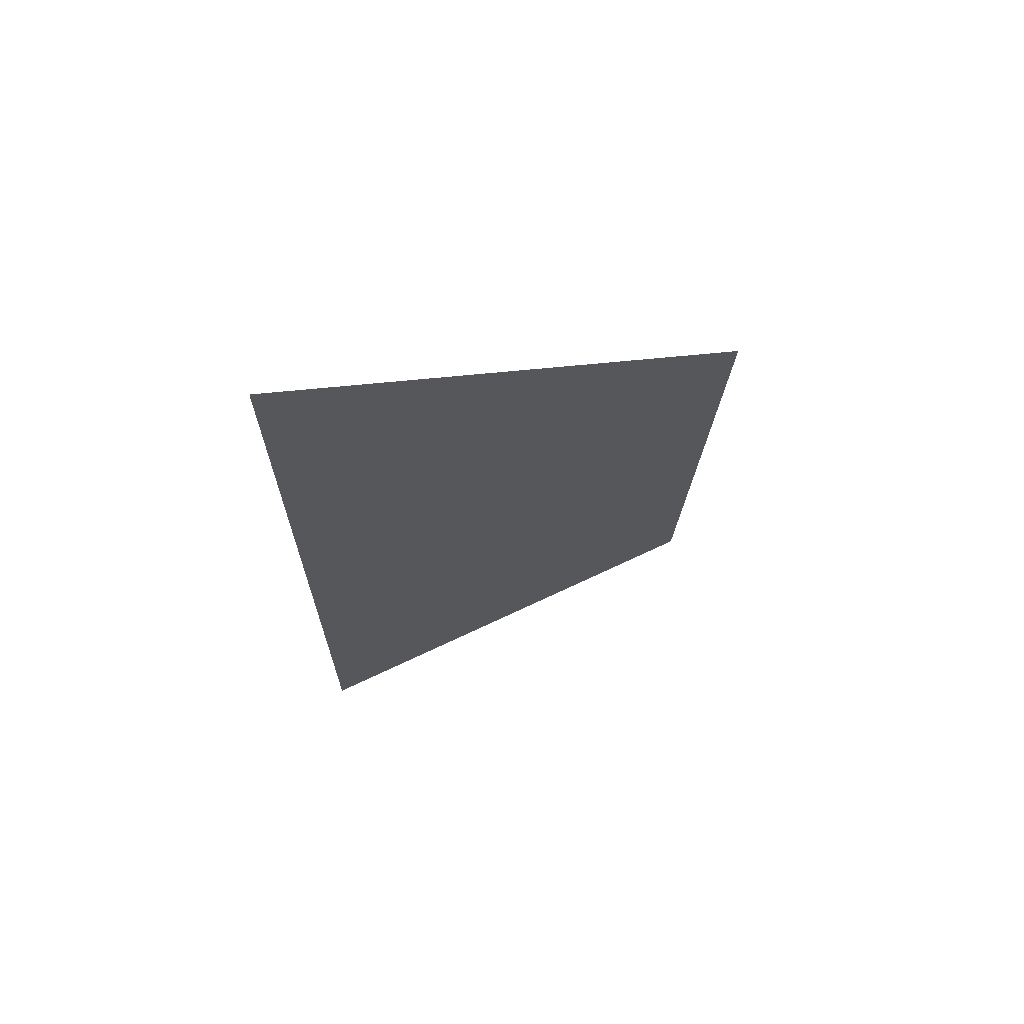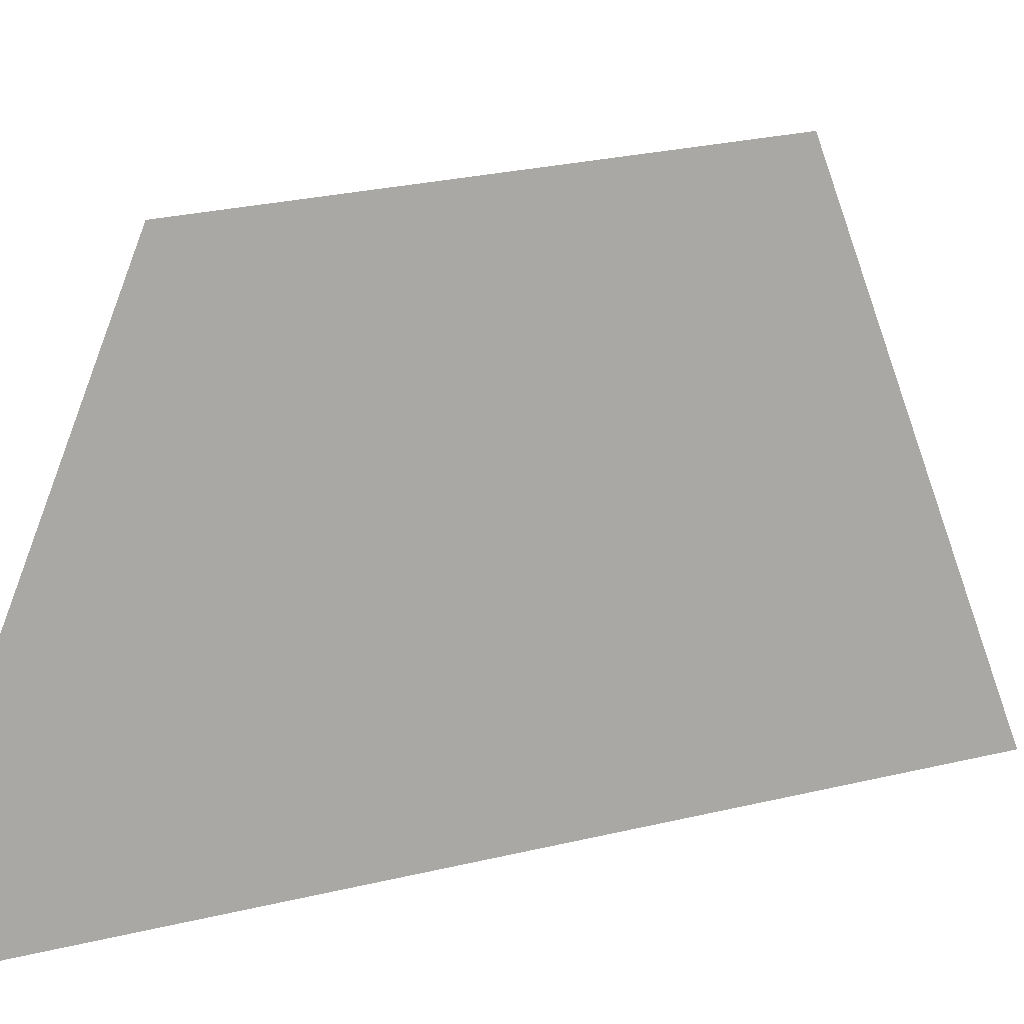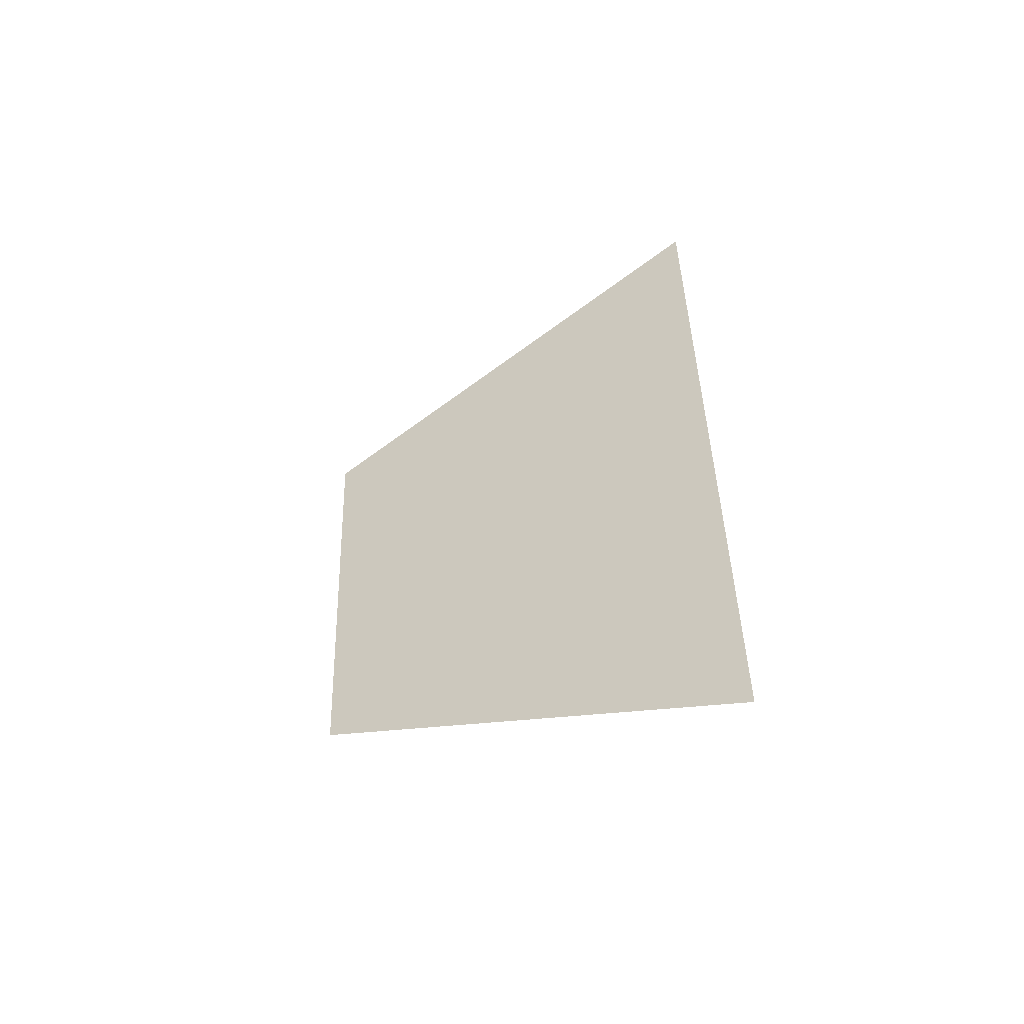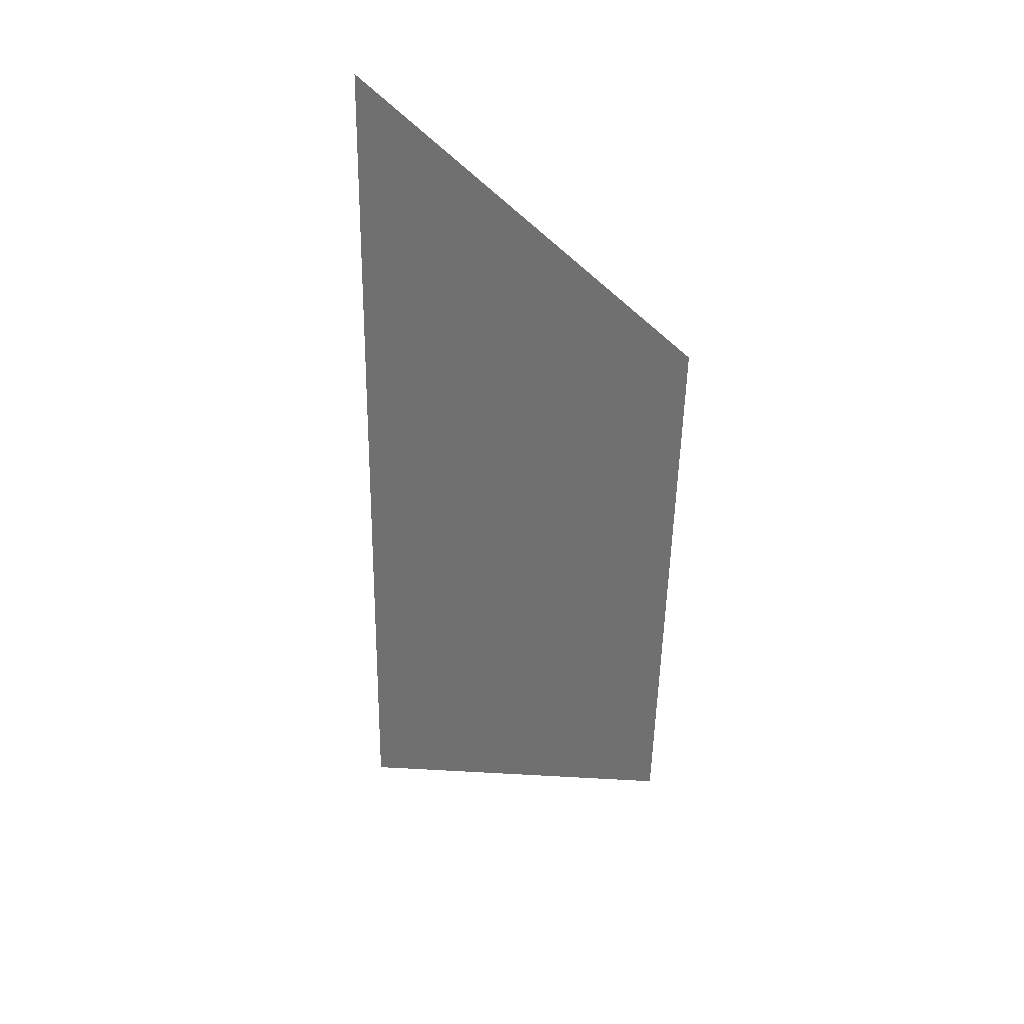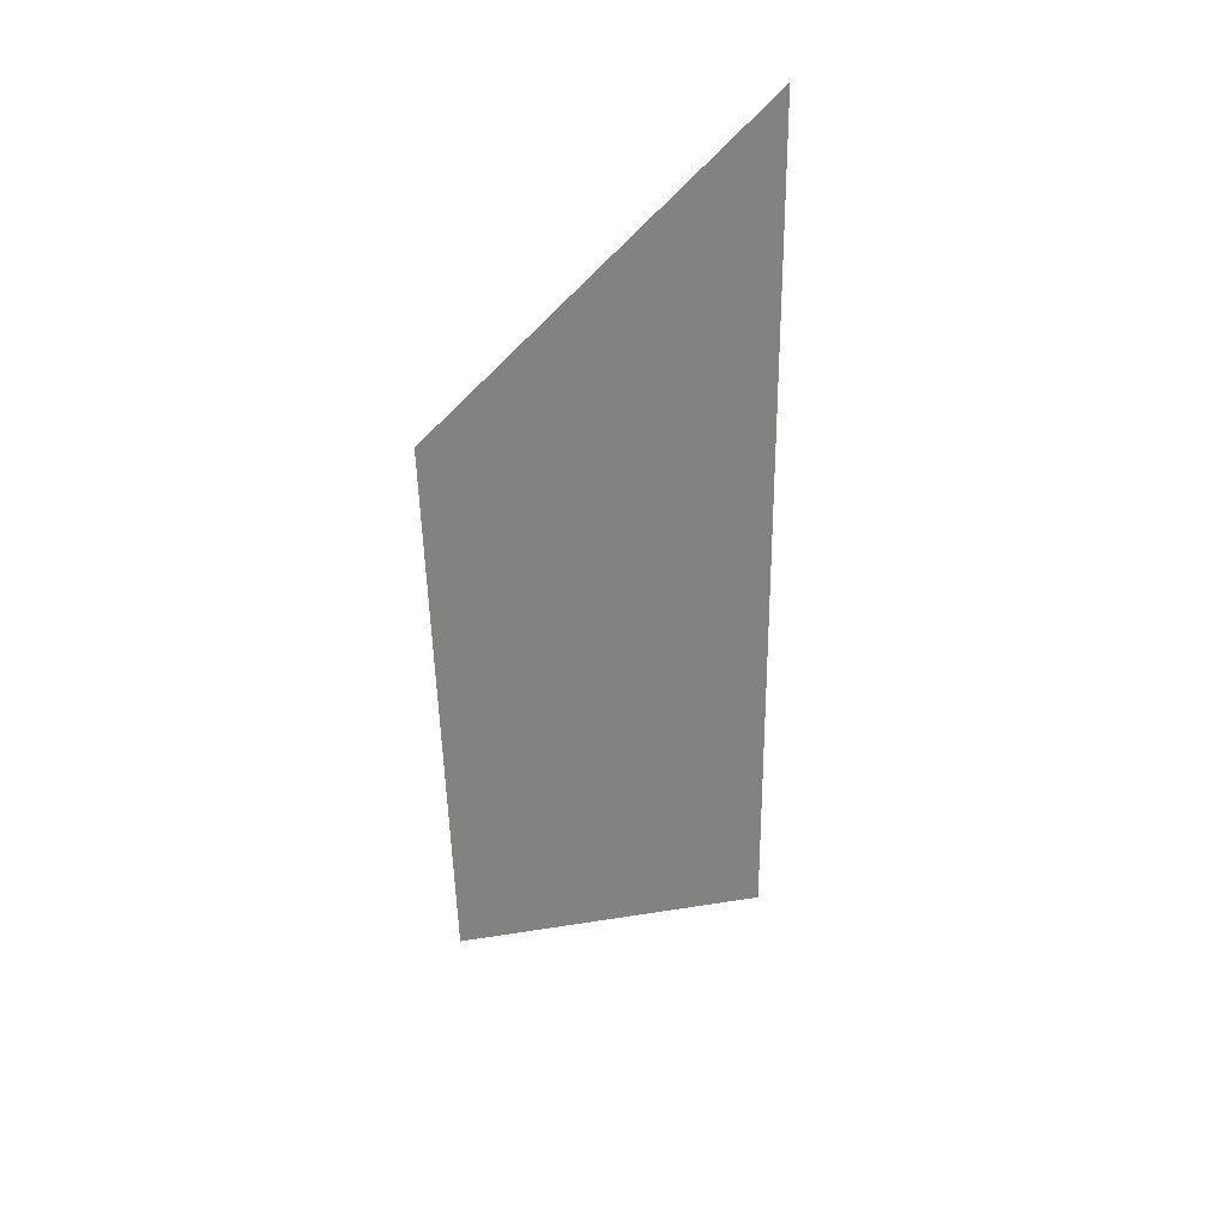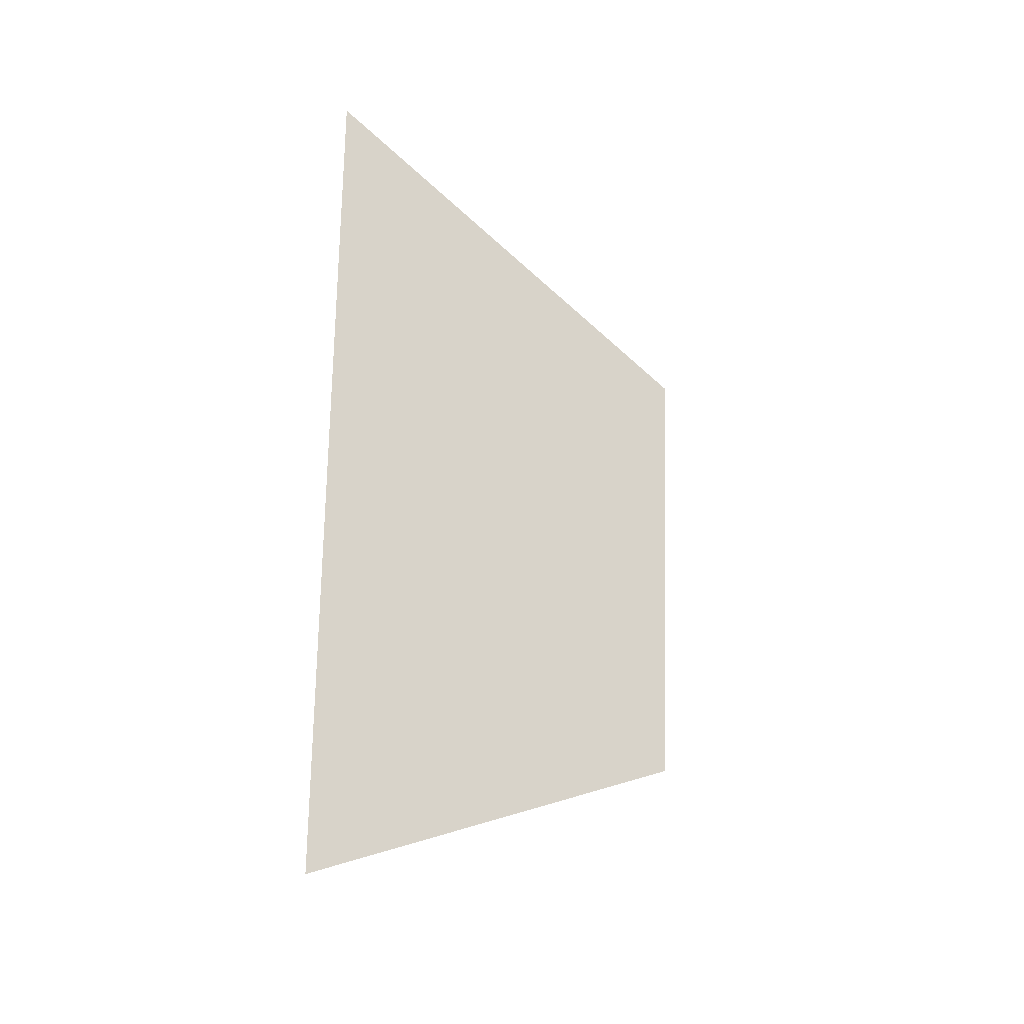
<metadata>
{"format":"obj","ext":"obj","renderer":"f3d","projection":"perspective","resolution":1024,"background":"white","views":[{"elev":67.8,"azim":71.9,"up":"+Z"},{"elev":12.9,"azim":-121.8,"up":"+Y"},{"elev":-55.2,"azim":-62.1,"up":"+Z"},{"elev":25.6,"azim":134.0,"up":"+Z"},{"elev":28.1,"azim":-138.0,"up":"+Z"},{"elev":-27.1,"azim":53.4,"up":"+Z"}]}
</metadata>
<code>
o cavebg
v 0 -3 33
v 0 -3 -33
v 0 30 -19
v 0 32 18
f 1 2 3 4

</code>
